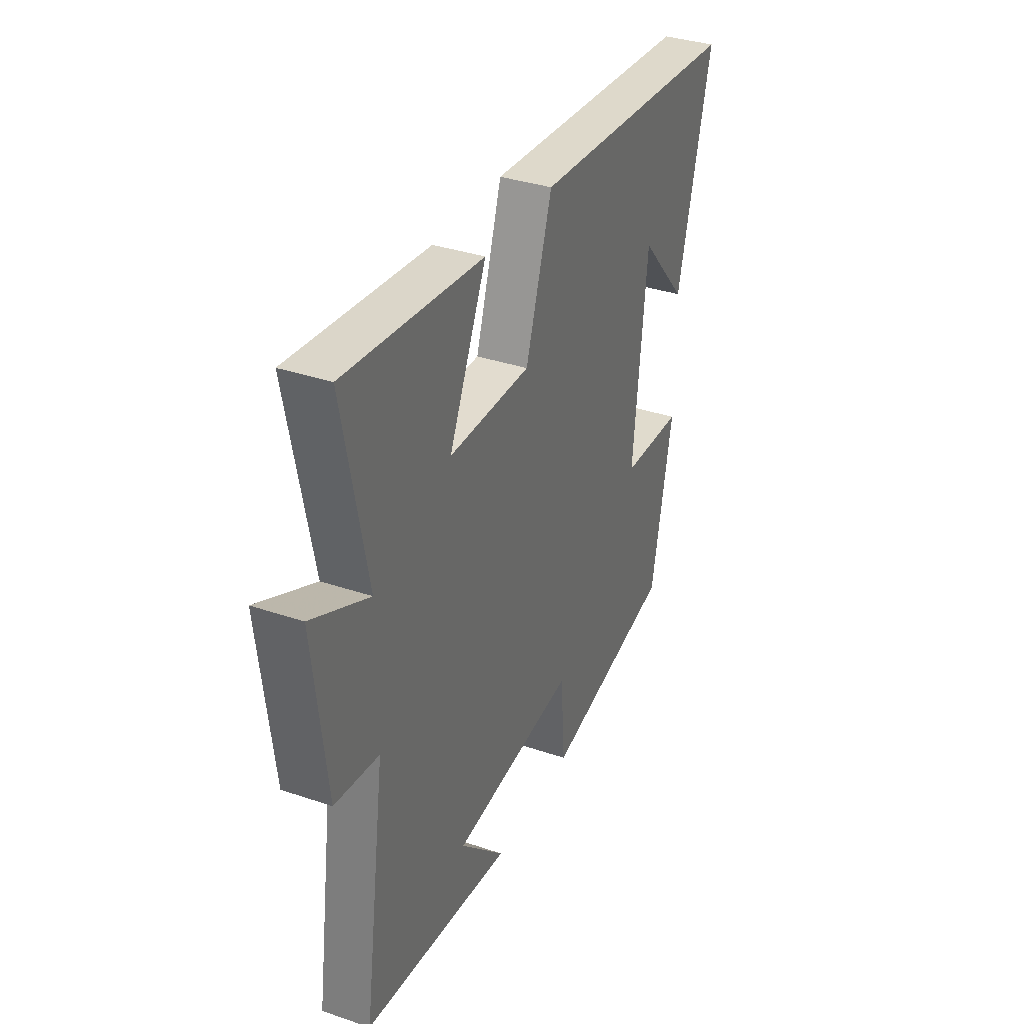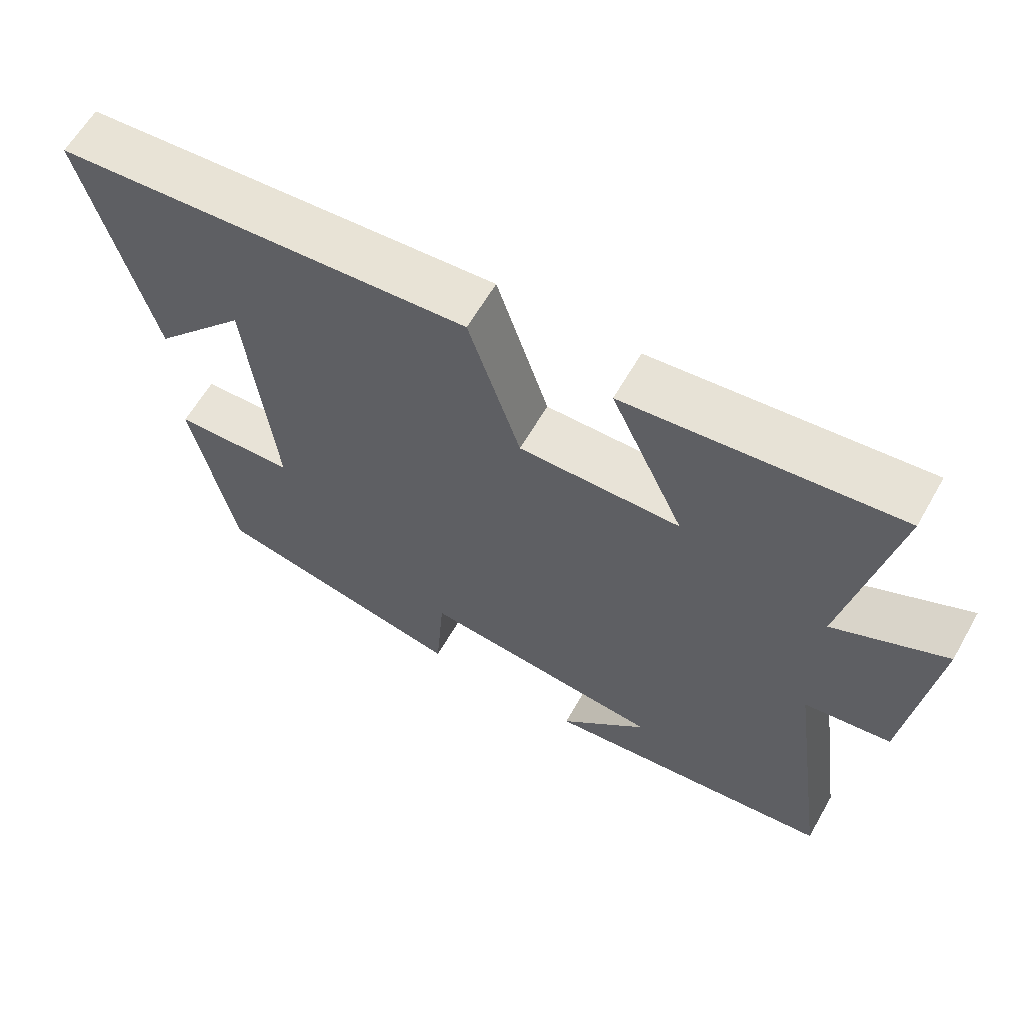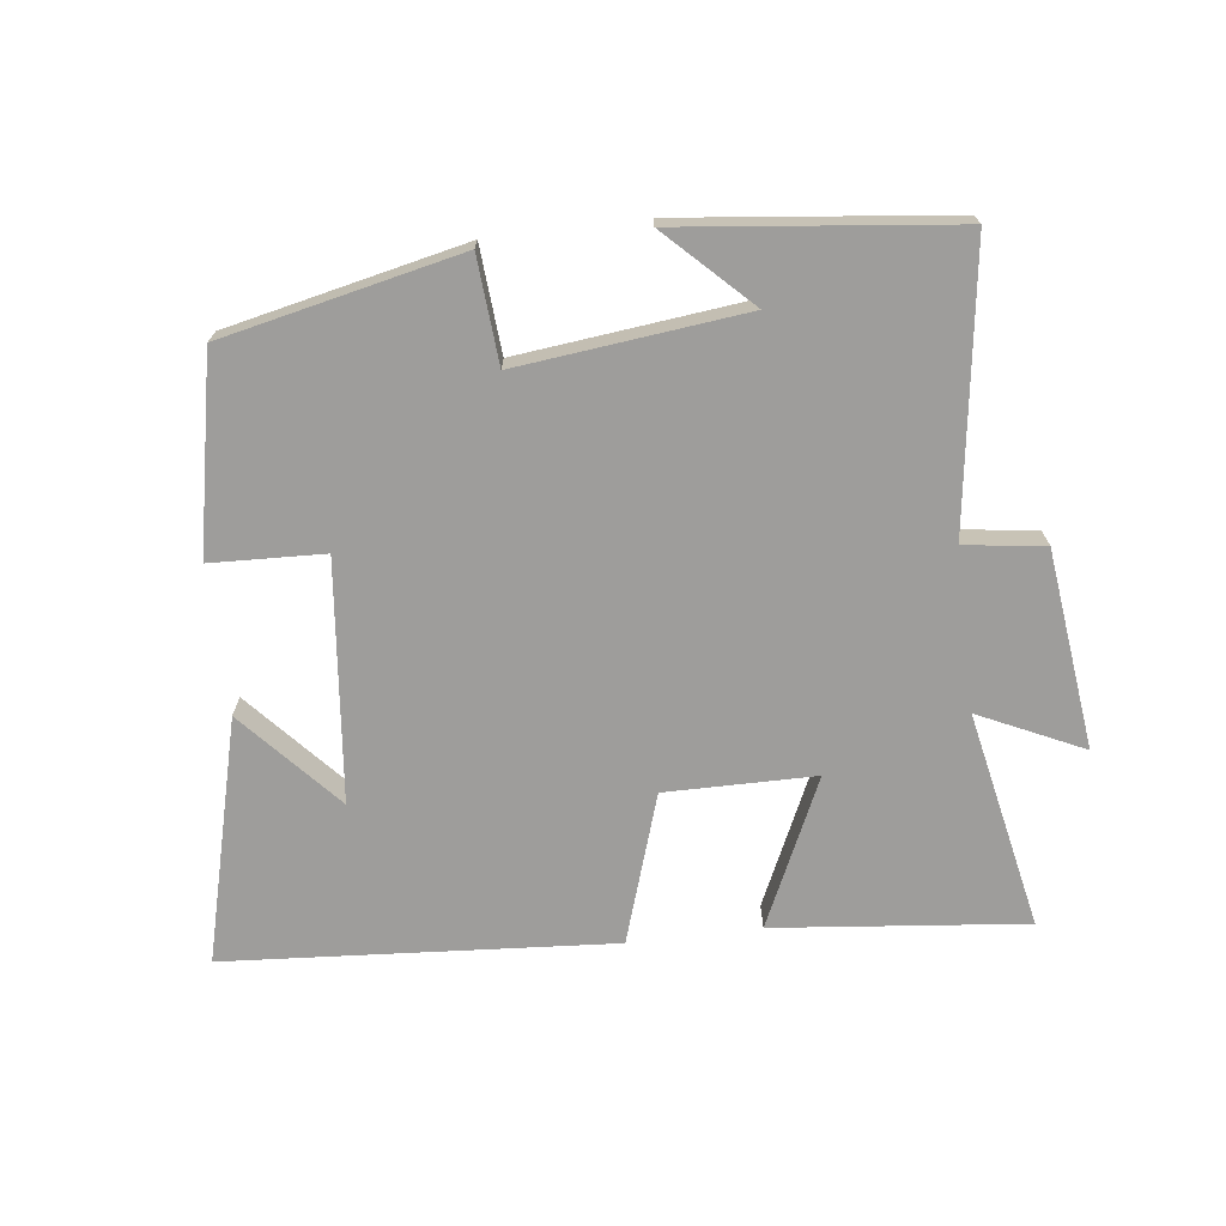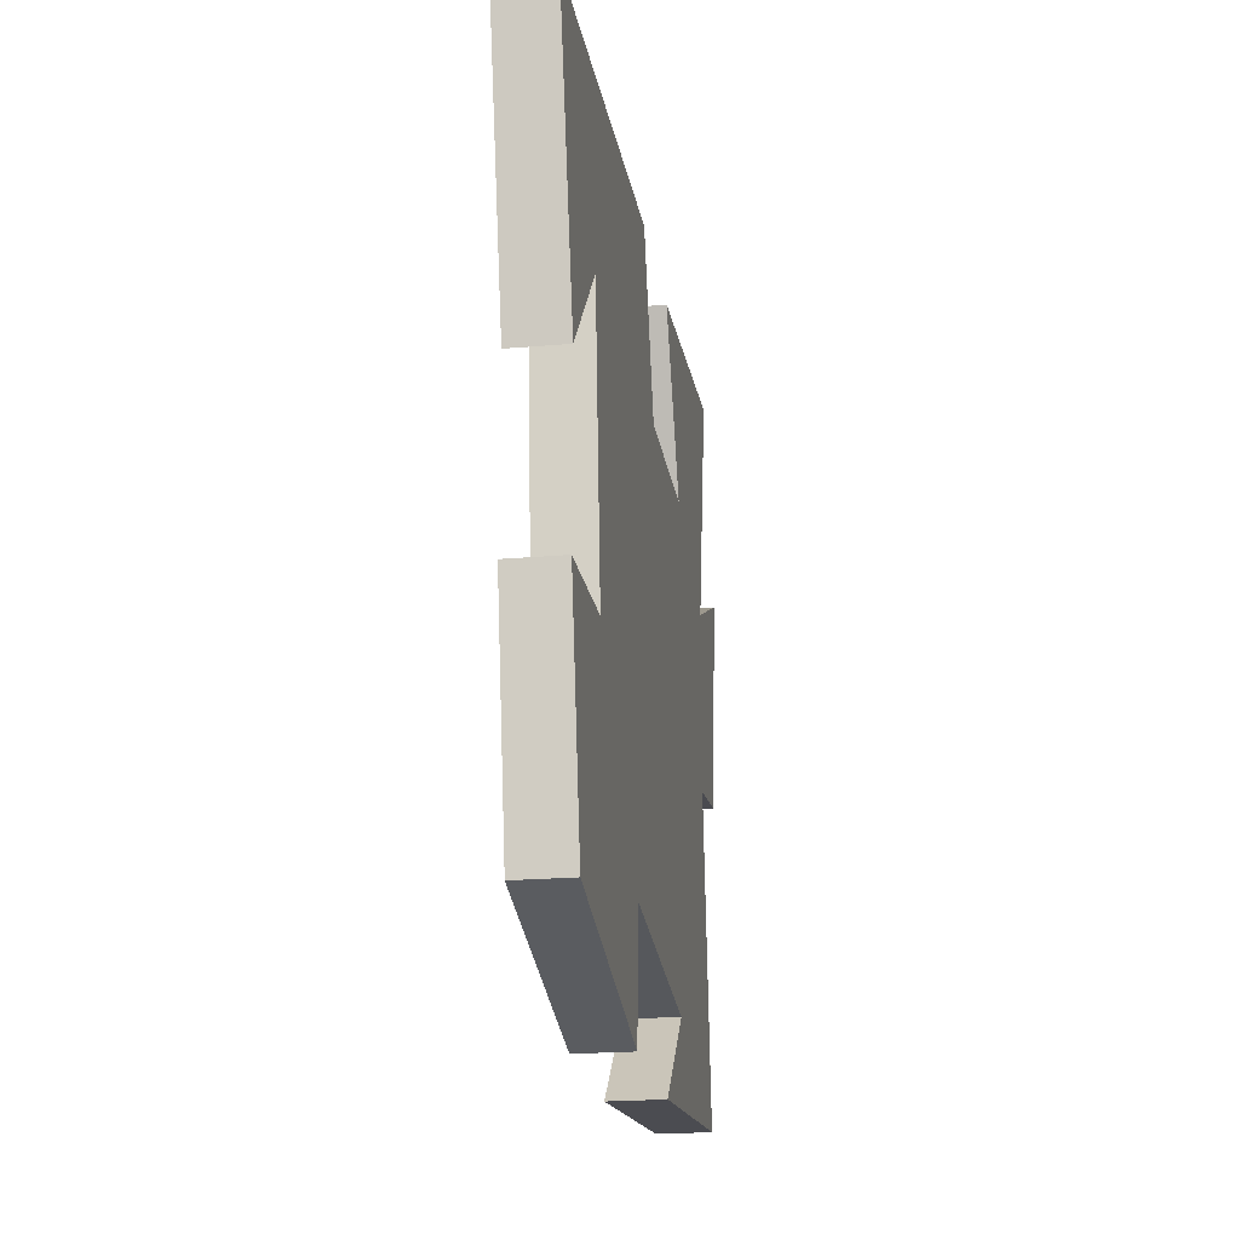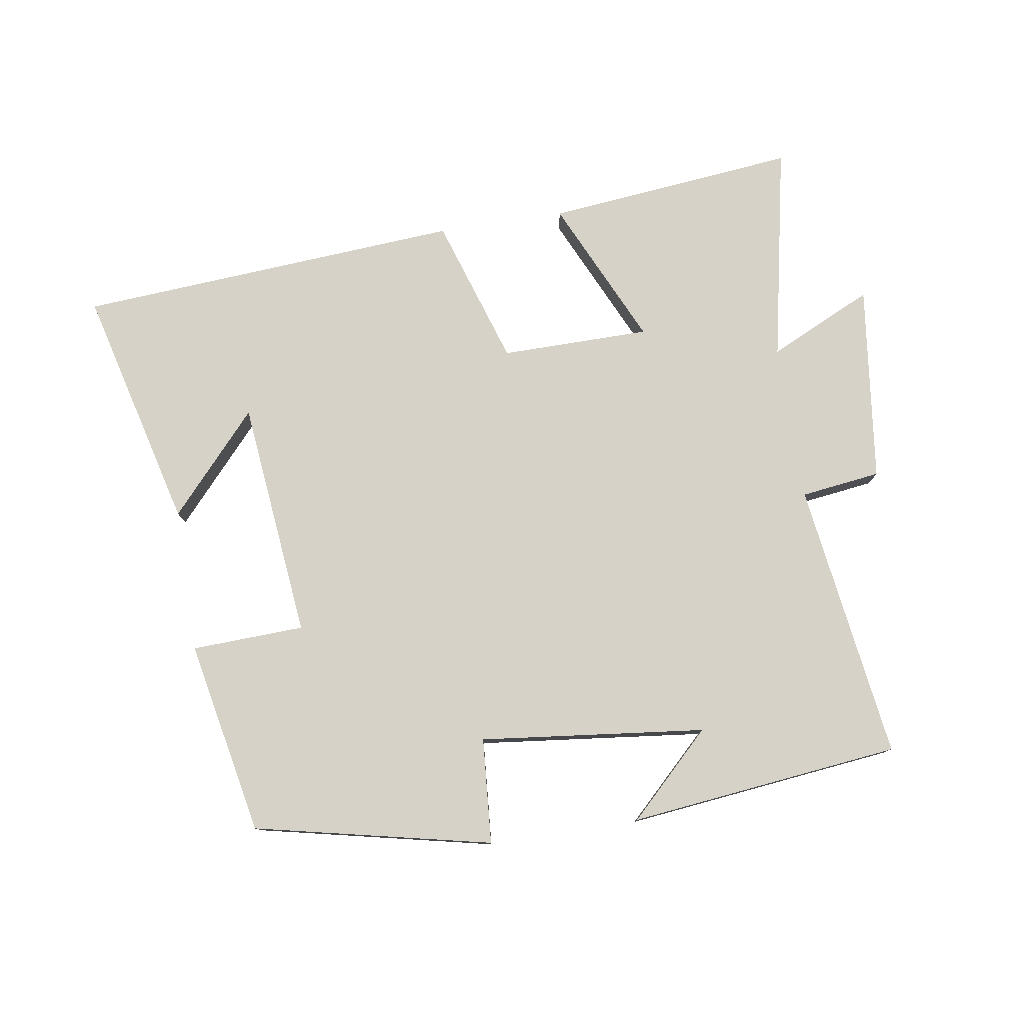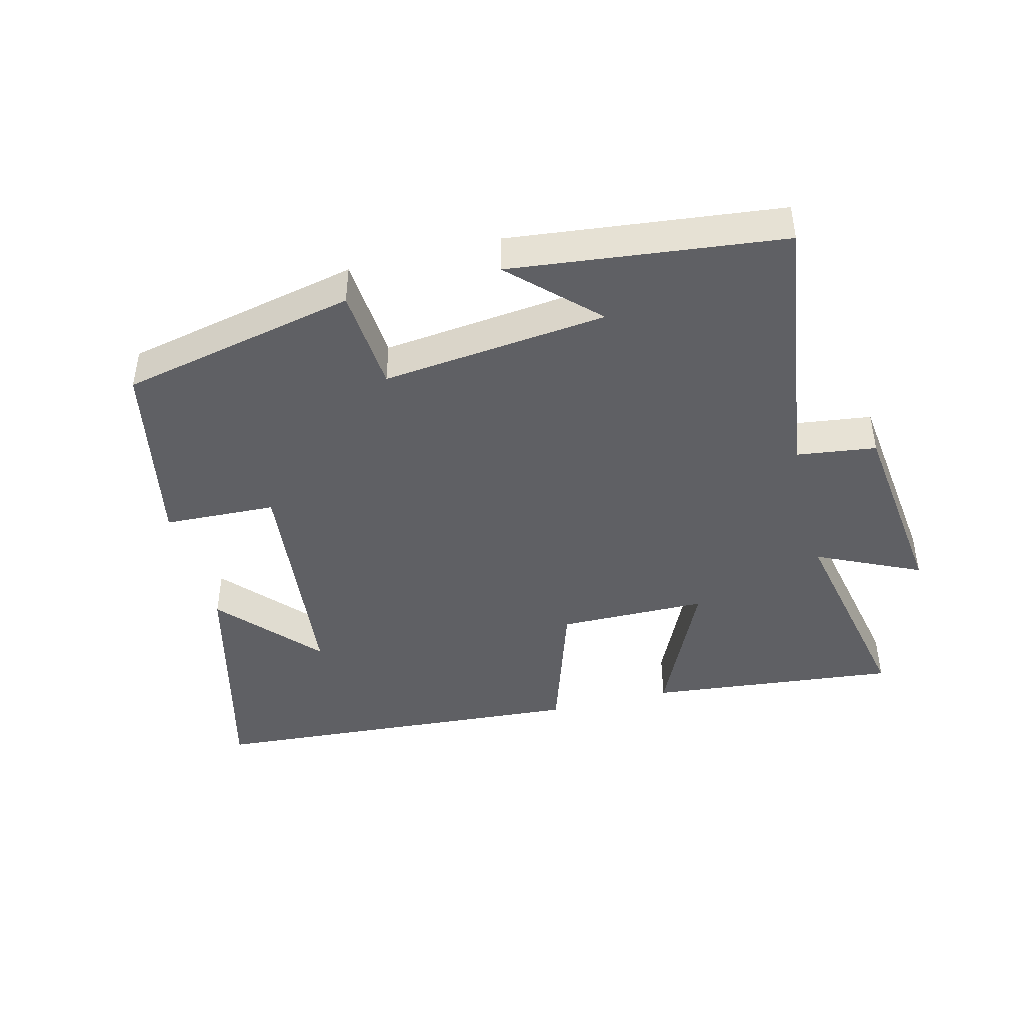
<metadata>
{"format":"obj","ext":"obj","renderer":"f3d","projection":"perspective","resolution":1024,"background":"white","views":[{"elev":35.1,"azim":-65.7,"up":"+Z"},{"elev":61.9,"azim":-150.3,"up":"+Z"},{"elev":-70.7,"azim":-173.0,"up":"+Y"},{"elev":-21.9,"azim":98.6,"up":"+Z"},{"elev":78.4,"azim":171.2,"up":"+Y"},{"elev":-43.7,"azim":-165.7,"up":"+Y"}]}
</metadata>
<code>
v -0.566 0.07 0.54
v -0.186 0.07 0.5
v -0.289 0.07 0.278
v -0.063 0.07 0.276
v 0.01 0.07 0.5
v 0.594 0.07 0.458
v 0.5 0.07 0.092
v 0.367 0.07 0.241
v 0.329 0.07 -0.121
v 0.5 0.07 -0.128
v 0.441 0.07 -0.422
v 0.082 0.07 -0.5
v 0.07 0.07 -0.34
v -0.272 0.07 -0.378
v -0.148 0.07 -0.5
v -0.56 0.07 -0.453
v -0.5 0.07 -0.031
v -0.621 0.07 -0.015
v -0.657 0.07 0.285
v -0.5 0.07 0.211
v -0.566 0 0.54
v -0.186 0 0.5
v -0.289 0 0.278
v -0.063 0 0.276
v 0.01 0 0.5
v 0.594 0 0.458
v 0.5 0 0.092
v 0.367 0 0.241
v 0.329 0 -0.121
v 0.5 0 -0.128
v 0.441 0 -0.422
v 0.082 0 -0.5
v 0.07 0 -0.34
v -0.272 0 -0.378
v -0.148 0 -0.5
v -0.56 0 -0.453
v -0.5 0 -0.031
v -0.621 0 -0.015
v -0.657 0 0.285
v -0.5 0 0.211
f 17 18 19 20
f 14 15 16
f 14 16 17
f 13 14 17 20
f 11 12 13
f 10 11 13
f 9 10 13
f 8 9 13 20
f 6 7 8
f 4 5 6 8
f 3 4 8 20
f 1 2 3 20
f 40 39 38 37
f 36 35 34
f 37 36 34
f 40 37 34 33
f 33 32 31
f 33 31 30
f 33 30 29
f 40 33 29 28
f 28 27 26
f 28 26 25 24
f 40 28 24 23
f 40 23 22 21
f 1 21 22 2
f 2 22 23 3
f 3 23 24 4
f 4 24 25 5
f 5 25 26 6
f 6 26 27 7
f 7 27 28 8
f 8 28 29 9
f 9 29 30 10
f 10 30 31 11
f 11 31 32 12
f 12 32 33 13
f 13 33 34 14
f 14 34 35 15
f 15 35 36 16
f 16 36 37 17
f 17 37 38 18
f 18 38 39 19
f 19 39 40 20
f 20 40 21 1

</code>
